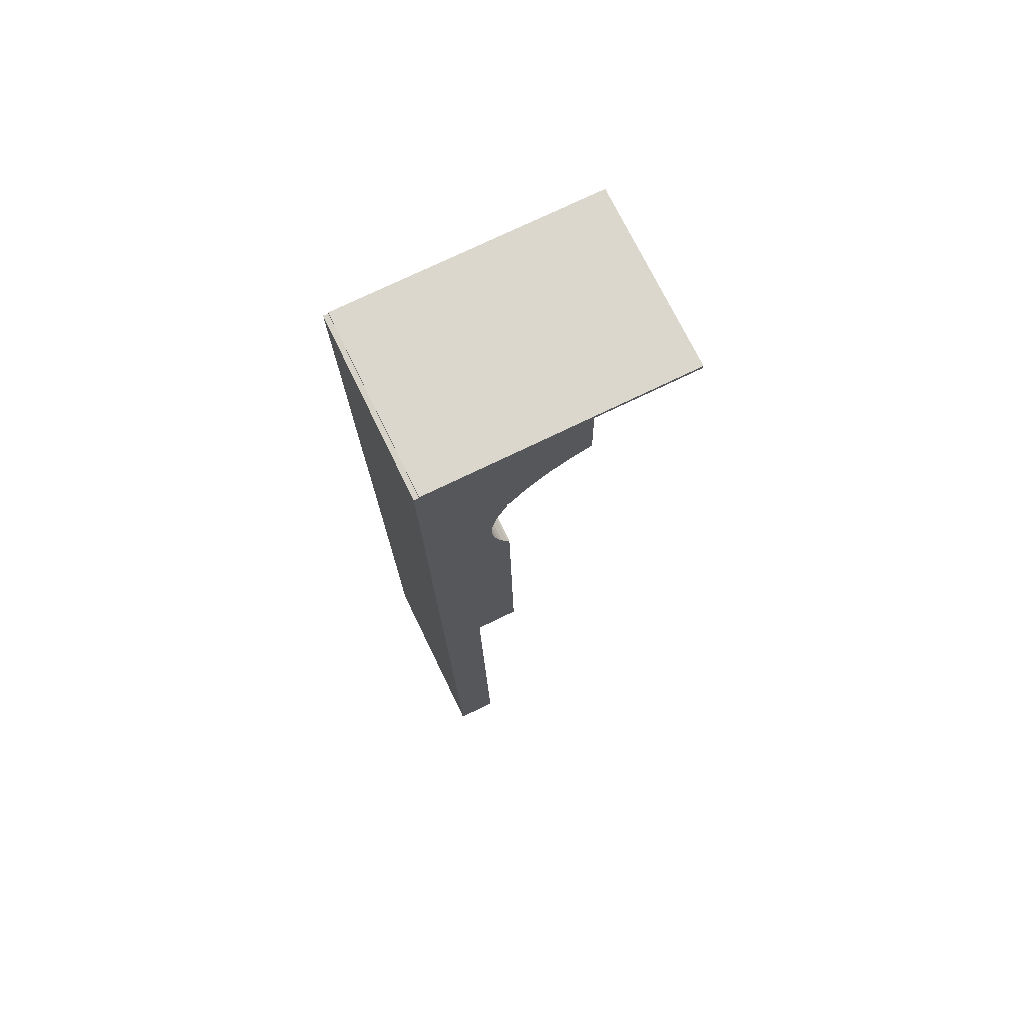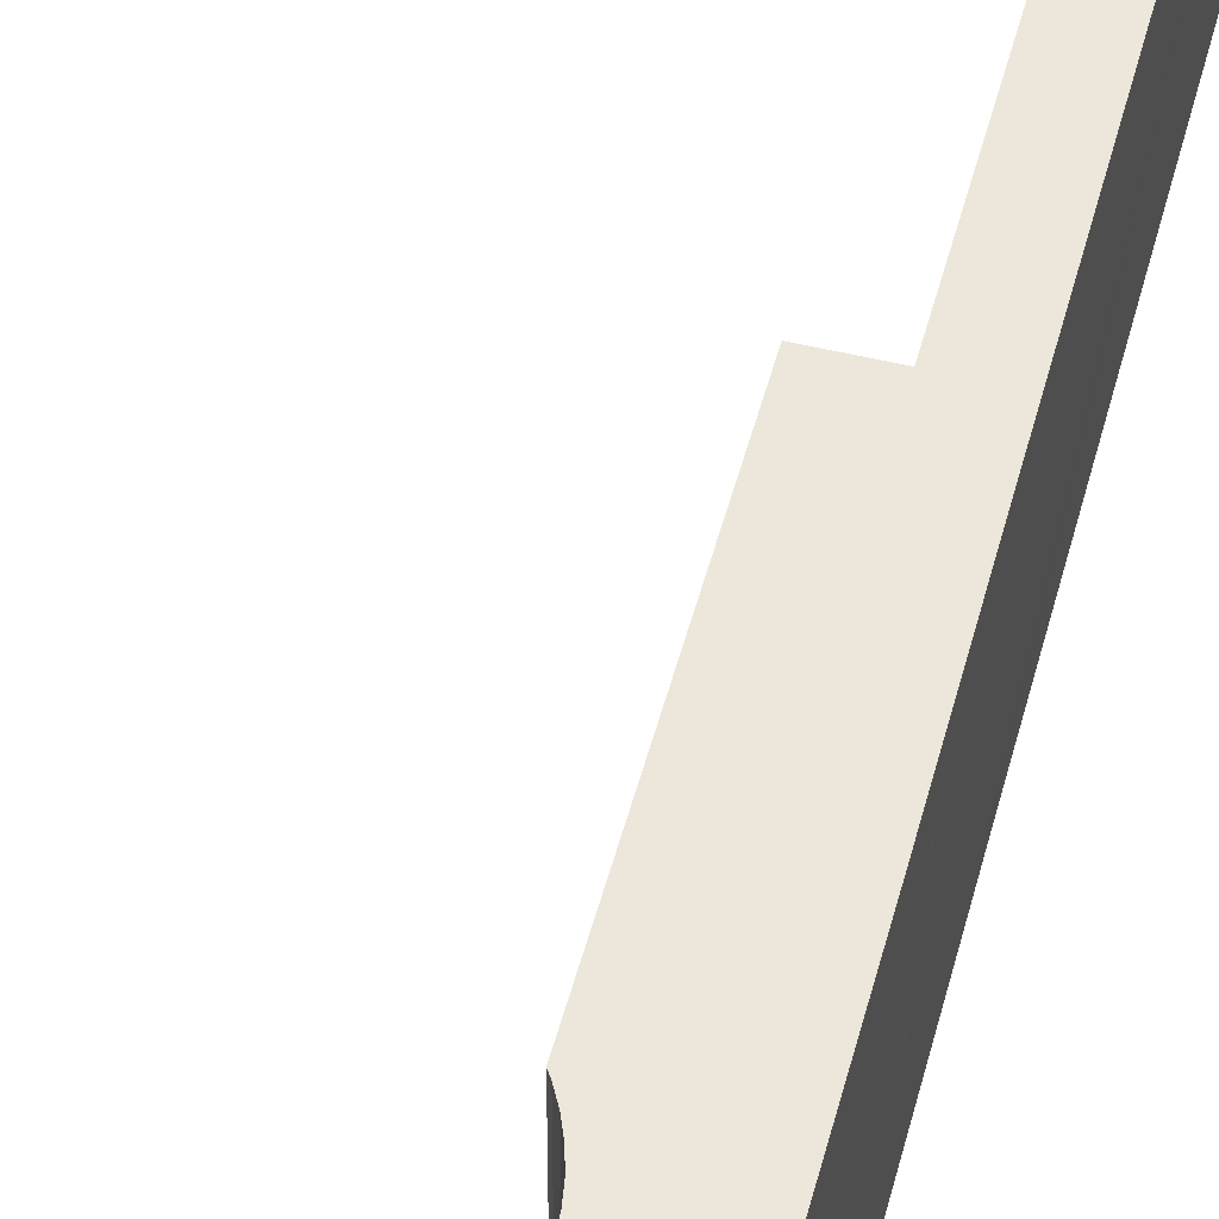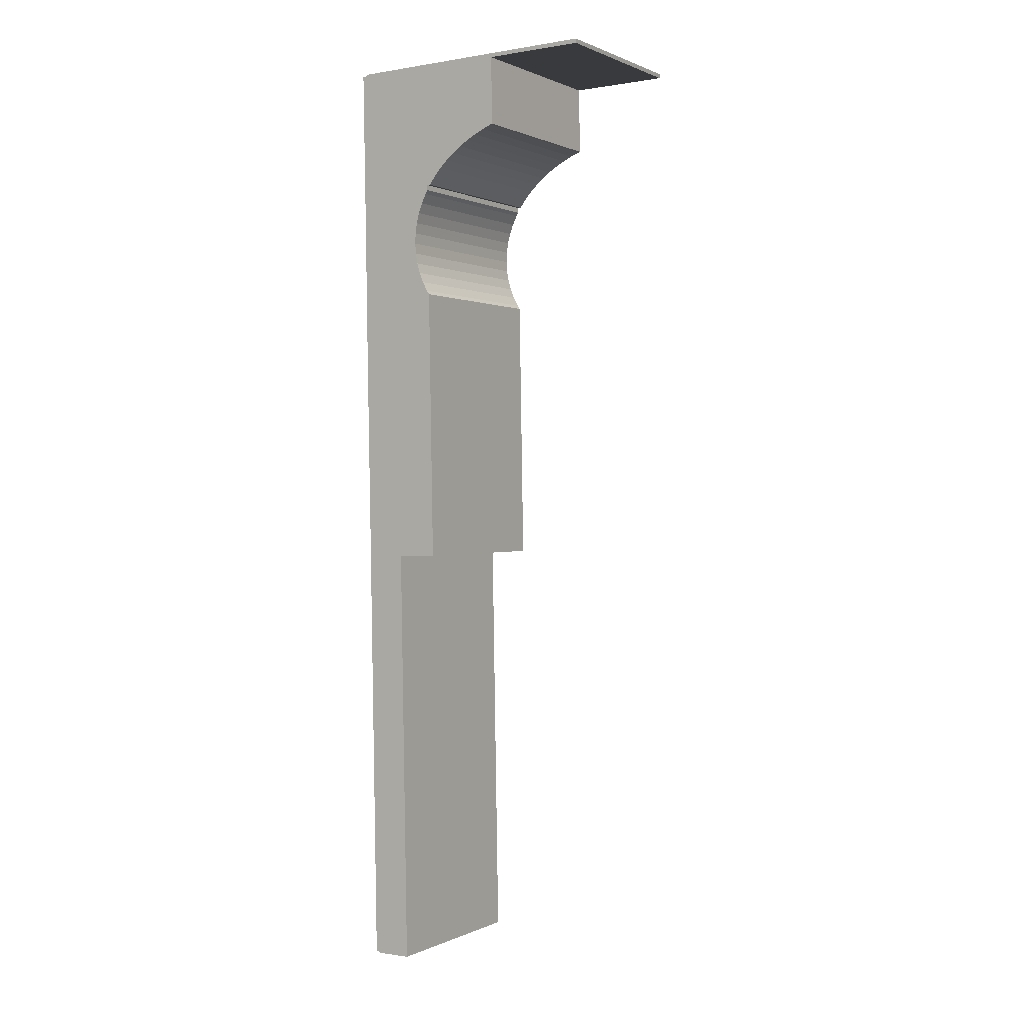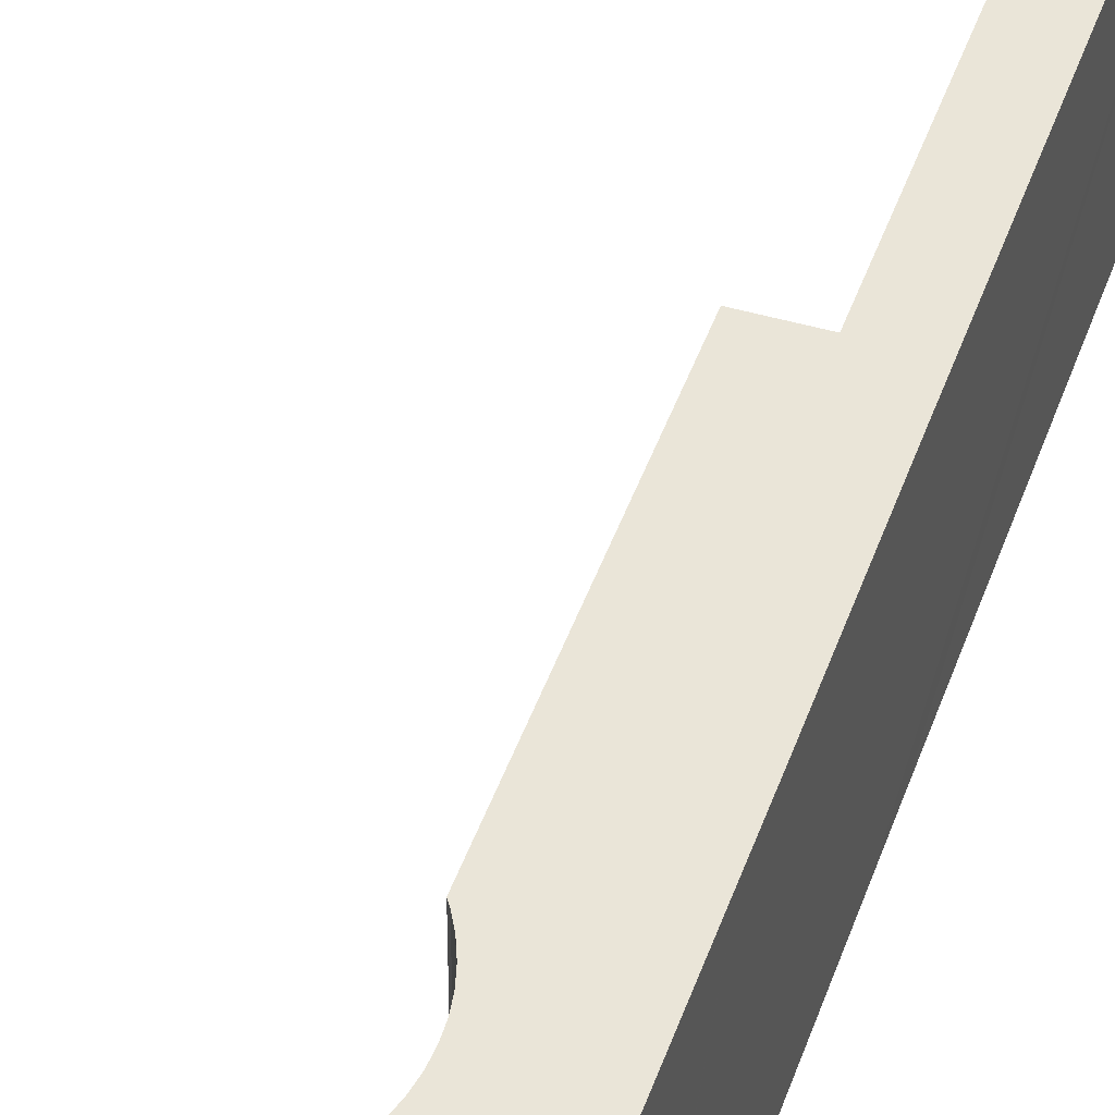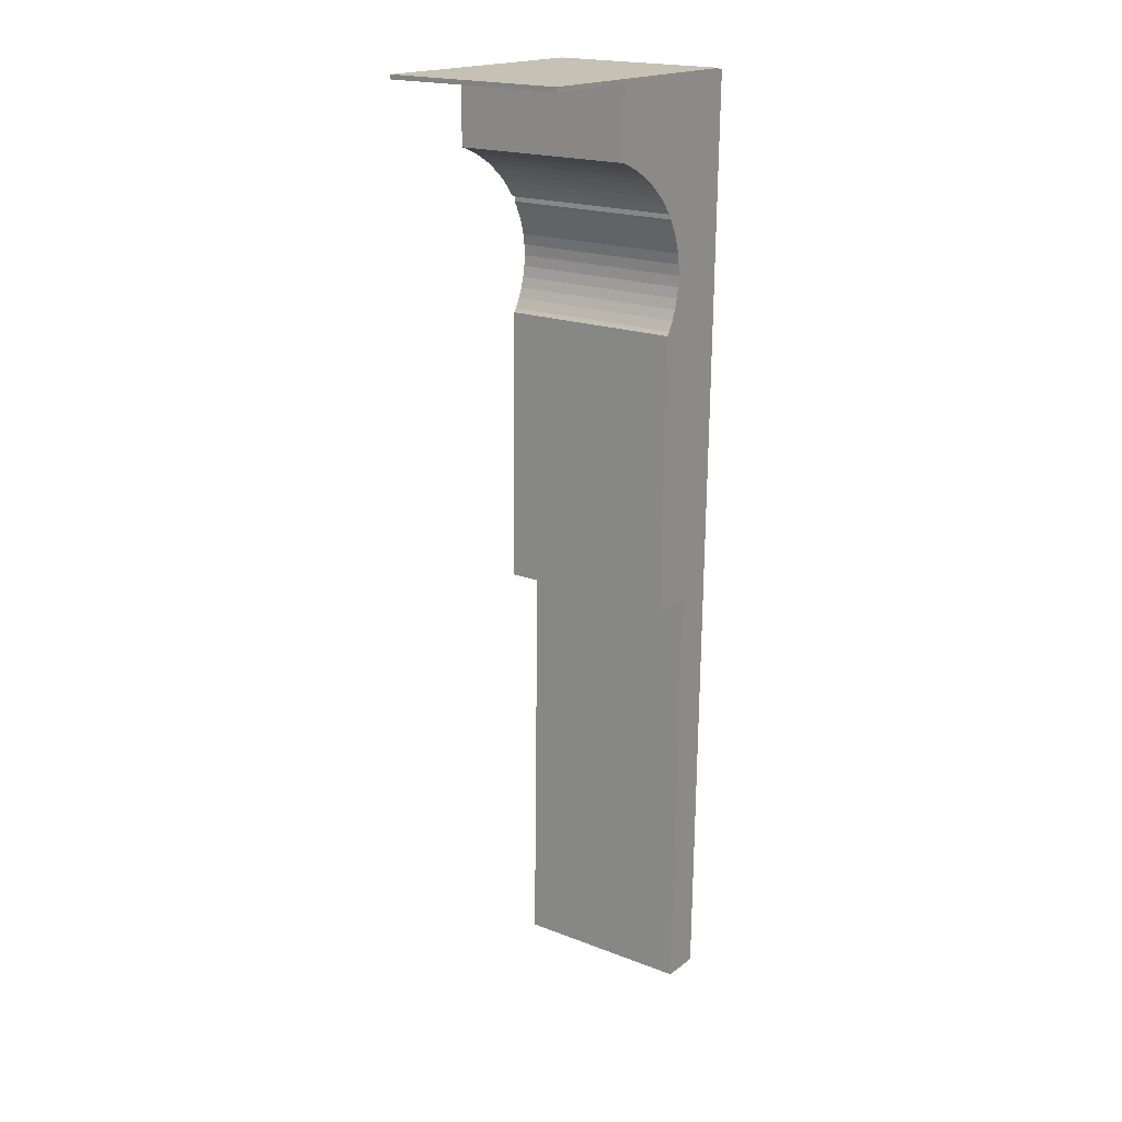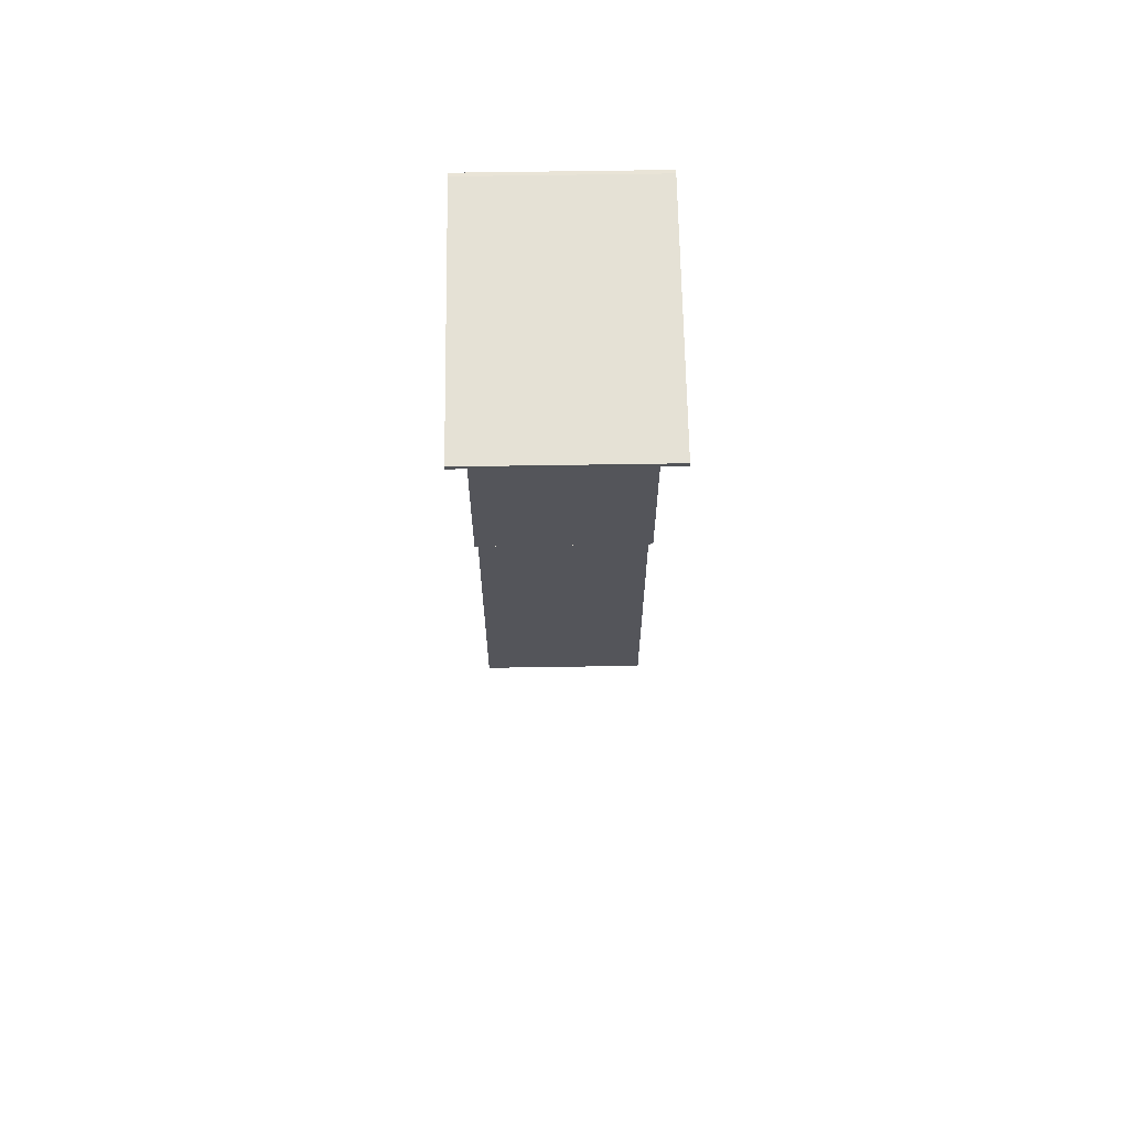
<metadata>
{"format":"obj","ext":"obj","renderer":"f3d","projection":"perspective","resolution":1024,"background":"white","views":[{"elev":72.4,"azim":154.2,"up":"+Z"},{"elev":51.5,"azim":15.7,"up":"+Y"},{"elev":0.7,"azim":-147.9,"up":"+Z"},{"elev":45.5,"azim":19.6,"up":"+Y"},{"elev":19.5,"azim":-54.3,"up":"+Z"},{"elev":65.9,"azim":-90.9,"up":"+Z"}]}
</metadata>
<code>
v  21.79 22.23 -15.93
v  22.2 22.23 -15.95
v  21.79 22.23 -15.94
v  21.69 22.23 -15.8
v  21 22.23 -14.89
v  12.37 22.23 -1.853
v  12.45 22.23 -9.163
v  12.23 22.23 -9.1
v  13.64 22.23 -9.619
v  14.84 22.23 -10.16
v  15.99 22.23 -10.77
v  17.12 22.23 -11.43
v  32.11 22.23 -20.86
v  32.11 22.23 -20.66
v  32.13 22.23 -19.35
v  32.29 22.23 -10.96
v  12.39 22.23 -0.692
v  21.6 22.23 -50.38
v  26.44 22.23 -64.02
v  21.36 22.23 -63.93
v  31.33 22.23 -64.69
v  31.34 22.23 -64.18
v  31.37 22.23 -62.18
v  31.41 22.23 -59.97
v  31.5 22.23 -55
v  21.8 22.23 -38.76
v  31.62 22.23 -48.89
v  31.77 22.23 -41.19
v  21.95 22.23 -30.06
v  31.77 22.23 -40.97
v  31.88 22.23 -34.65
v  22.28 22.23 -29.59
v  22.9 22.23 -28.44
v  23.41 22.23 -27.22
v  32.04 22.23 -25.26
v  23.79 22.23 -25.96
v  24.03 22.23 -24.67
v  24.11 22.23 -23.36
v  24.07 22.23 -22.04
v  23.89 22.23 -20.86
v  23.87 22.23 -20.73
v  23.53 22.23 -19.46
v  23.06 22.23 -18.23
v  32.09 22.23 -22.22
v  22.47 22.23 -17.05
v  22.19 22.23 -16.59
v  20.13 22.23 -13.91
v  19.17 22.23 -13.02
v  18.16 22.23 -12.19
v  26.44 22.23 -64.1
v  25.55 22.23 -116.6
v  25.52 22.23 -116.6
v  26.75 22.23 -116.6
v  29.12 22.23 -116.7
v  29.84 22.23 -116.7
v  29.86 22.23 -116.6
v  30.43 22.23 -116.5
v  30.43 22.23 -116.2
v  0 22.23 1.361e-15
v  12.24 22.23 -0.69
v  0.011 22.23 -0.53
v  4.835 22.23 -0.079
v  21.95 22.23 -0.357
v  32.35 22.23 -8.152
v  32.41 22.23 -4.991
v  22.16 22.23 -0.36
v  31.9 22.23 -0.703
v  31.89 22.23 -0.518
v  32.49 22.23 -0.755
v  12.23 5.572e-16 -9.1
v  12.39 4.237e-17 -0.692
v  12.37 1.135e-16 -1.853
v  0.011 3.245e-17 -0.53
v  0 0 0
v  25.52 7.14e-15 -116.6
v  26.44 3.925e-15 -64.1
v  26.44 3.92e-15 -64.02
v  21.36 3.914e-15 -63.93
v  21.6 3.085e-15 -50.38
v  21.8 2.373e-15 -38.76
v  21.95 1.841e-15 -30.06
v  23.41 1.667e-15 -27.22
v  23.79 1.59e-15 -25.96
v  24.03 1.51e-15 -24.67
v  24.11 1.43e-15 -23.36
v  24.07 1.349e-15 -22.04
v  23.87 1.269e-15 -20.73
v  23.89 1.277e-15 -20.86
v  23.53 1.191e-15 -19.46
v  23.06 1.116e-15 -18.23
v  22.19 1.016e-15 -16.59
v  22.2 9.764e-16 -15.95
v  12.24 4.225e-17 -0.69
v  30.43 7.132e-15 -116.5
v  29.86 7.138e-15 -116.6
v  29.84 7.144e-15 -116.7
v  29.12 7.143e-15 -116.7
v  25.55 7.14e-15 -116.6
v  26.75 7.141e-15 -116.6
v  21.79 9.762e-16 -15.94
v  12.45 5.611e-16 -9.163
v  4.835 4.837e-18 -0.079
v  21.95 2.186e-17 -0.357
v  22.16 2.204e-17 -0.36
v  31.89 3.172e-17 -0.518
v  31.9 4.305e-17 -0.703
v  32.49 4.623e-17 -0.755
v  32.41 3.056e-16 -4.991
v  32.35 4.992e-16 -8.152
v  32.29 6.714e-16 -10.96
v  32.13 1.185e-15 -19.35
v  32.11 1.265e-15 -20.66
v  32.11 1.277e-15 -20.86
v  32.09 1.361e-15 -22.22
v  32.04 1.547e-15 -25.26
v  31.88 2.122e-15 -34.65
v  31.77 2.508e-15 -40.97
v  31.77 2.522e-15 -41.19
v  31.62 2.993e-15 -48.89
v  31.5 3.368e-15 -55
v  31.41 3.672e-15 -59.97
v  31.37 3.807e-15 -62.18
v  31.34 3.93e-15 -64.18
v  31.33 3.961e-15 -64.69
v  30.43 7.116e-15 -116.2
v  22.28 1.812e-15 -29.59
v  22.9 1.742e-15 -28.44
v  22.47 1.044e-15 -17.05
v  21.79 9.755e-16 -15.93
v  21 9.116e-16 -14.89
v  21.69 9.675e-16 -15.8
v  20.13 8.519e-16 -13.91
v  19.17 7.974e-16 -13.02
v  18.16 7.467e-16 -12.19
v  17.12 7e-16 -11.43
v  15.99 6.592e-16 -10.77
v  14.84 6.22e-16 -10.16
v  13.64 5.89e-16 -9.619
g defaultobject
f 1 2 3
f 2 1 4
f 2 4 5
f 6 7 8
f 7 6 9
f 9 6 10
f 10 6 11
f 11 6 12
f 12 6 13
f 13 6 14
f 14 6 15
f 15 6 16
f 16 6 17
f 18 19 20
f 19 18 21
f 21 18 22
f 22 18 23
f 23 18 24
f 24 18 25
f 25 18 26
f 25 26 27
f 27 26 28
f 28 26 29
f 28 29 30
f 30 29 31
f 31 29 32
f 31 32 33
f 31 33 34
f 31 34 35
f 35 34 36
f 35 36 37
f 35 37 38
f 35 38 39
f 35 39 40
f 35 40 41
f 35 41 42
f 35 42 43
f 35 43 44
f 44 43 45
f 44 45 46
f 44 46 2
f 44 2 5
f 44 5 47
f 44 47 48
f 44 48 13
f 13 48 49
f 13 49 12
f 50 51 52
f 51 50 53
f 53 50 54
f 54 50 55
f 55 50 56
f 56 50 57
f 57 50 58
f 58 50 21
f 21 50 19
f 59 60 61
f 60 59 62
f 60 62 63
f 60 63 17
f 17 63 16
f 16 63 64
f 64 63 65
f 65 63 66
f 65 66 67
f 67 66 68
f 69 65 67
f 70 6 8
f 6 70 17
f 17 70 71
f 71 70 72
f 73 59 61
f 59 73 74
f 75 50 52
f 50 75 76
f 50 76 19
f 19 76 77
f 78 18 20
f 18 78 26
f 26 78 79
f 26 79 29
f 29 79 80
f 29 80 81
f 82 36 34
f 36 82 83
f 83 37 36
f 37 83 84
f 84 38 37
f 38 84 85
f 85 39 38
f 39 85 86
f 86 40 39
f 40 86 41
f 41 86 87
f 87 86 88
f 87 42 41
f 42 87 89
f 89 43 42
f 43 89 90
f 91 2 46
f 2 91 92
f 71 60 17
f 60 71 61
f 61 71 73
f 73 71 93
f 94 56 57
f 56 94 95
f 96 54 55
f 54 96 53
f 53 96 51
f 51 96 52
f 52 96 97
f 52 97 98
f 52 98 75
f 98 97 99
f 77 20 19
f 20 77 78
f 92 3 2
f 3 92 100
f 101 8 7
f 8 101 70
f 101 7 9
f 74 62 59
f 62 74 63
f 63 74 66
f 66 74 68
f 68 74 102
f 68 102 103
f 68 103 104
f 68 104 105
f 106 69 67
f 69 106 107
f 105 67 68
f 67 105 106
f 107 65 69
f 65 107 64
f 64 107 16
f 16 107 15
f 15 107 108
f 15 108 109
f 15 109 110
f 15 110 14
f 14 110 13
f 13 110 44
f 44 110 111
f 44 111 35
f 35 111 31
f 31 111 112
f 31 112 113
f 31 113 114
f 31 114 115
f 31 115 30
f 30 115 116
f 30 116 28
f 28 116 27
f 27 116 117
f 27 117 25
f 25 117 118
f 25 118 119
f 25 119 24
f 24 119 120
f 24 120 23
f 23 120 22
f 22 120 21
f 21 120 58
f 58 120 121
f 58 121 122
f 58 122 123
f 58 123 124
f 58 124 125
f 58 125 57
f 57 125 94
f 95 55 56
f 55 95 96
f 81 32 29
f 32 81 126
f 126 33 32
f 33 126 127
f 127 34 33
f 34 127 82
f 90 45 43
f 45 90 128
f 128 46 45
f 46 128 91
f 100 1 3
f 1 100 129
f 129 4 1
f 4 129 5
f 5 129 130
f 130 129 131
f 130 47 5
f 47 130 132
f 132 48 47
f 48 132 133
f 133 49 48
f 49 133 134
f 134 12 49
f 12 134 135
f 135 11 12
f 11 135 136
f 136 10 11
f 10 136 137
f 137 9 10
f 9 137 138
f 101 9 138
f 73 102 74
f 102 73 103
f 103 73 93
f 103 93 71
f 103 71 72
f 103 72 104
f 104 72 105
f 105 72 70
f 105 70 106
f 106 70 107
f 107 70 108
f 108 70 109
f 109 70 101
f 109 101 138
f 109 138 110
f 110 138 137
f 110 137 136
f 110 136 135
f 110 135 134
f 110 134 111
f 111 134 133
f 111 133 132
f 111 132 130
f 111 130 92
f 92 130 131
f 92 131 129
f 92 129 100
f 111 92 91
f 111 91 128
f 111 128 90
f 111 90 89
f 111 89 87
f 111 87 112
f 112 87 88
f 112 88 86
f 112 86 113
f 113 86 114
f 114 86 85
f 114 85 115
f 115 85 84
f 115 84 83
f 115 83 116
f 116 83 82
f 116 82 127
f 116 127 126
f 116 126 81
f 116 81 80
f 116 80 117
f 117 80 79
f 117 79 118
f 118 79 119
f 119 79 120
f 120 79 78
f 120 78 121
f 121 78 122
f 122 78 77
f 122 77 123
f 123 77 76
f 123 76 75
f 123 75 124
f 124 75 125
f 125 75 94
f 94 75 98
f 94 98 99
f 94 99 97
f 94 97 95
f 95 97 96

</code>
